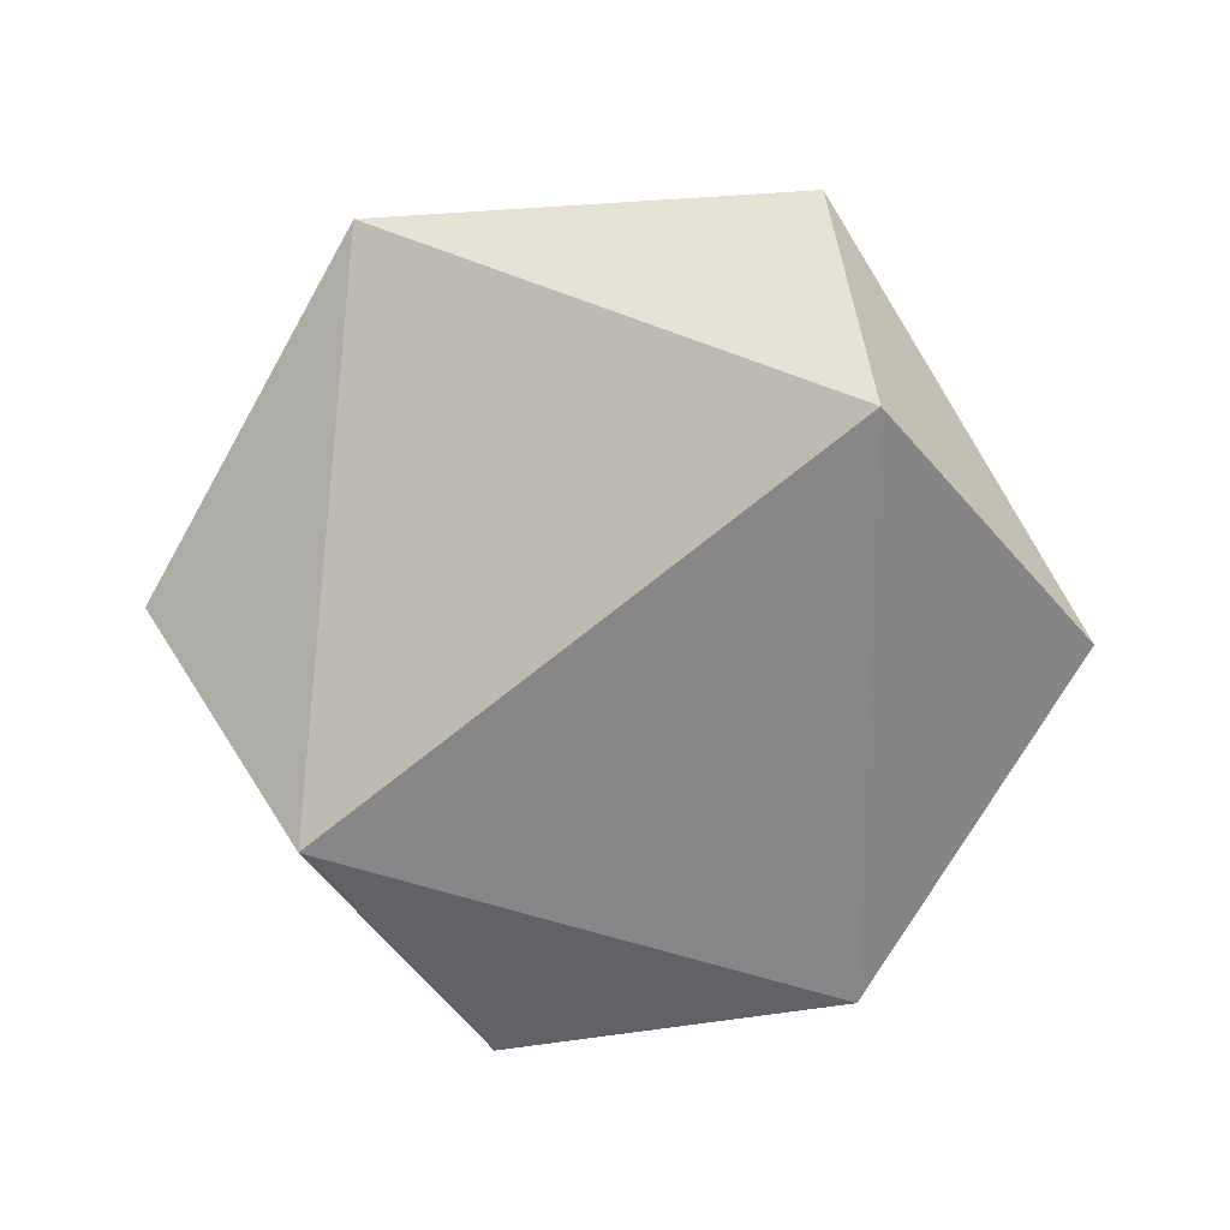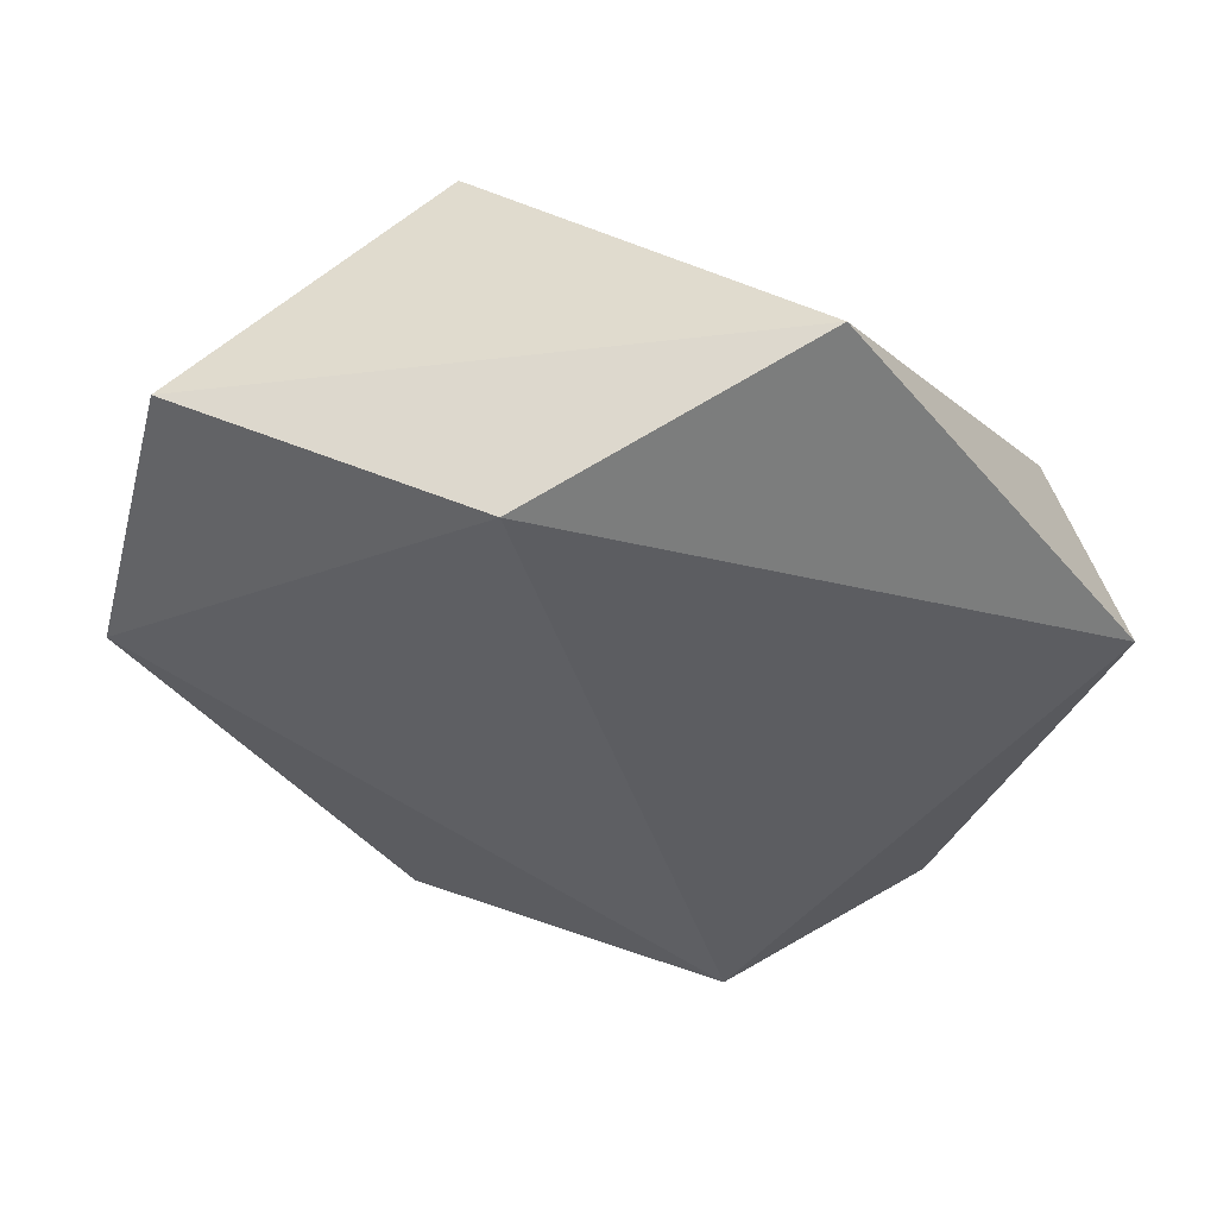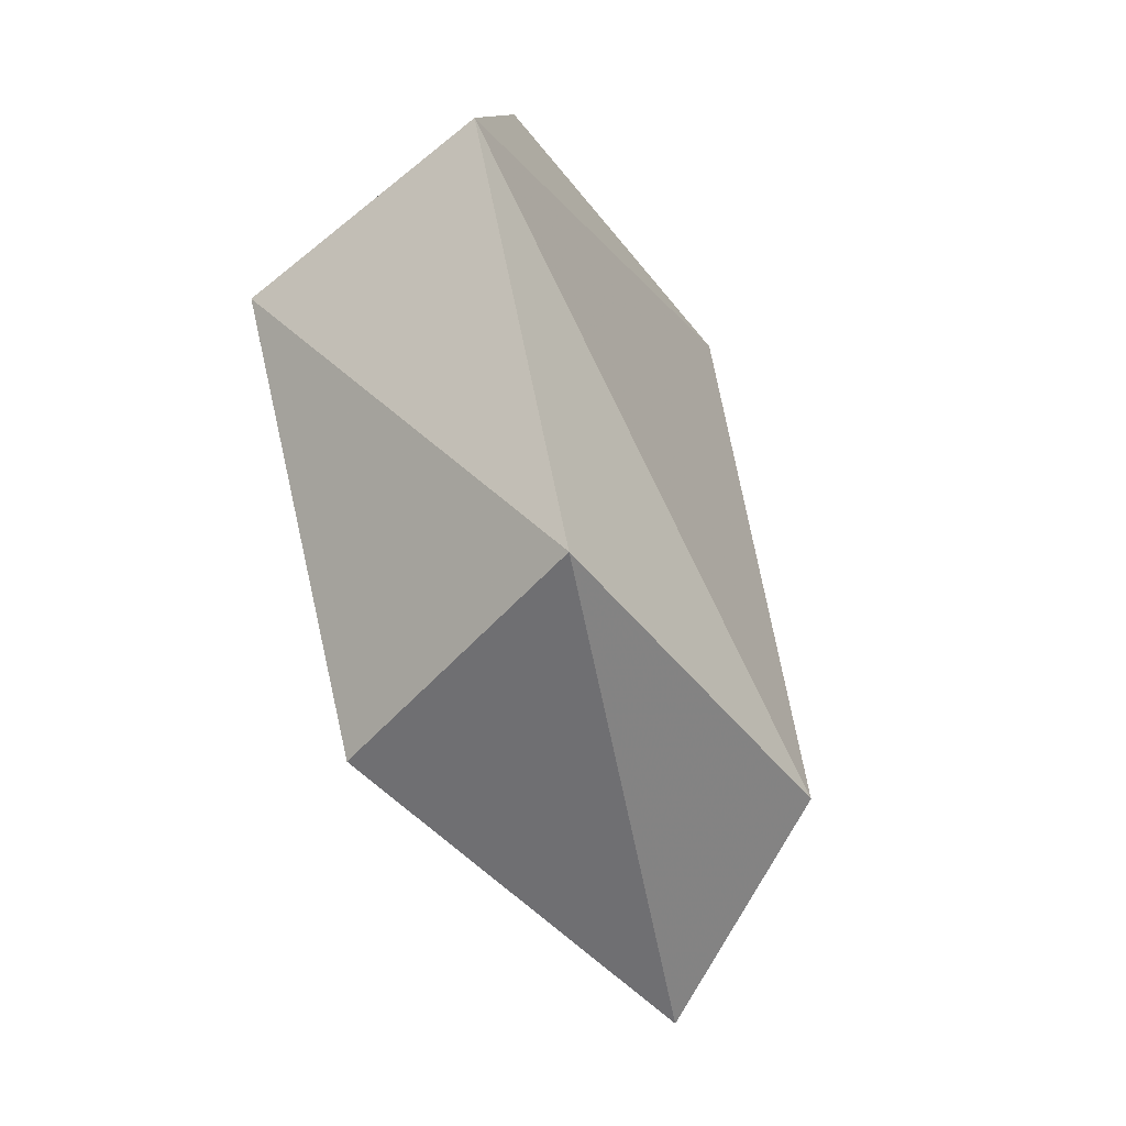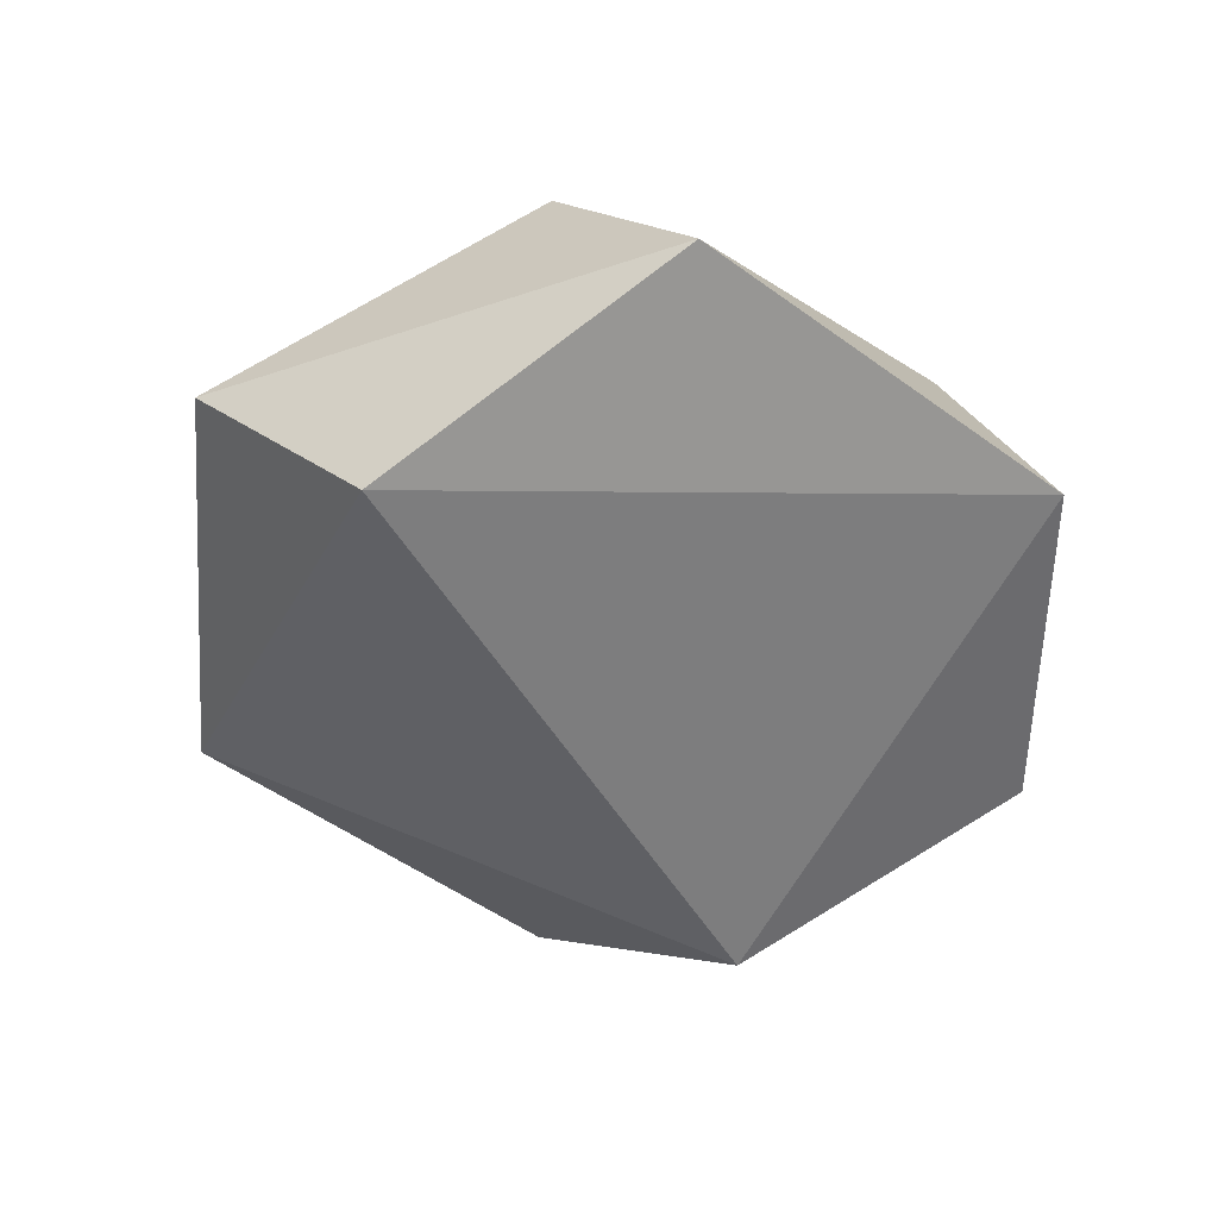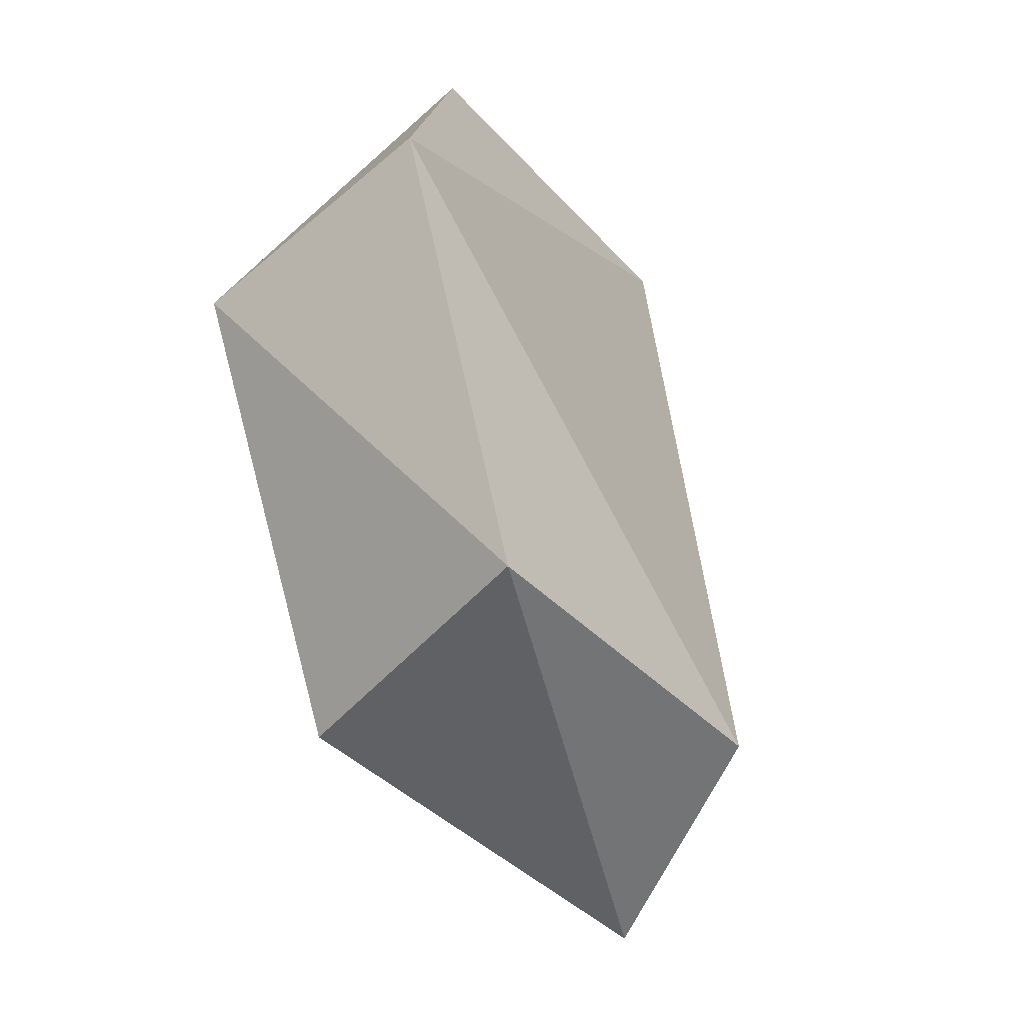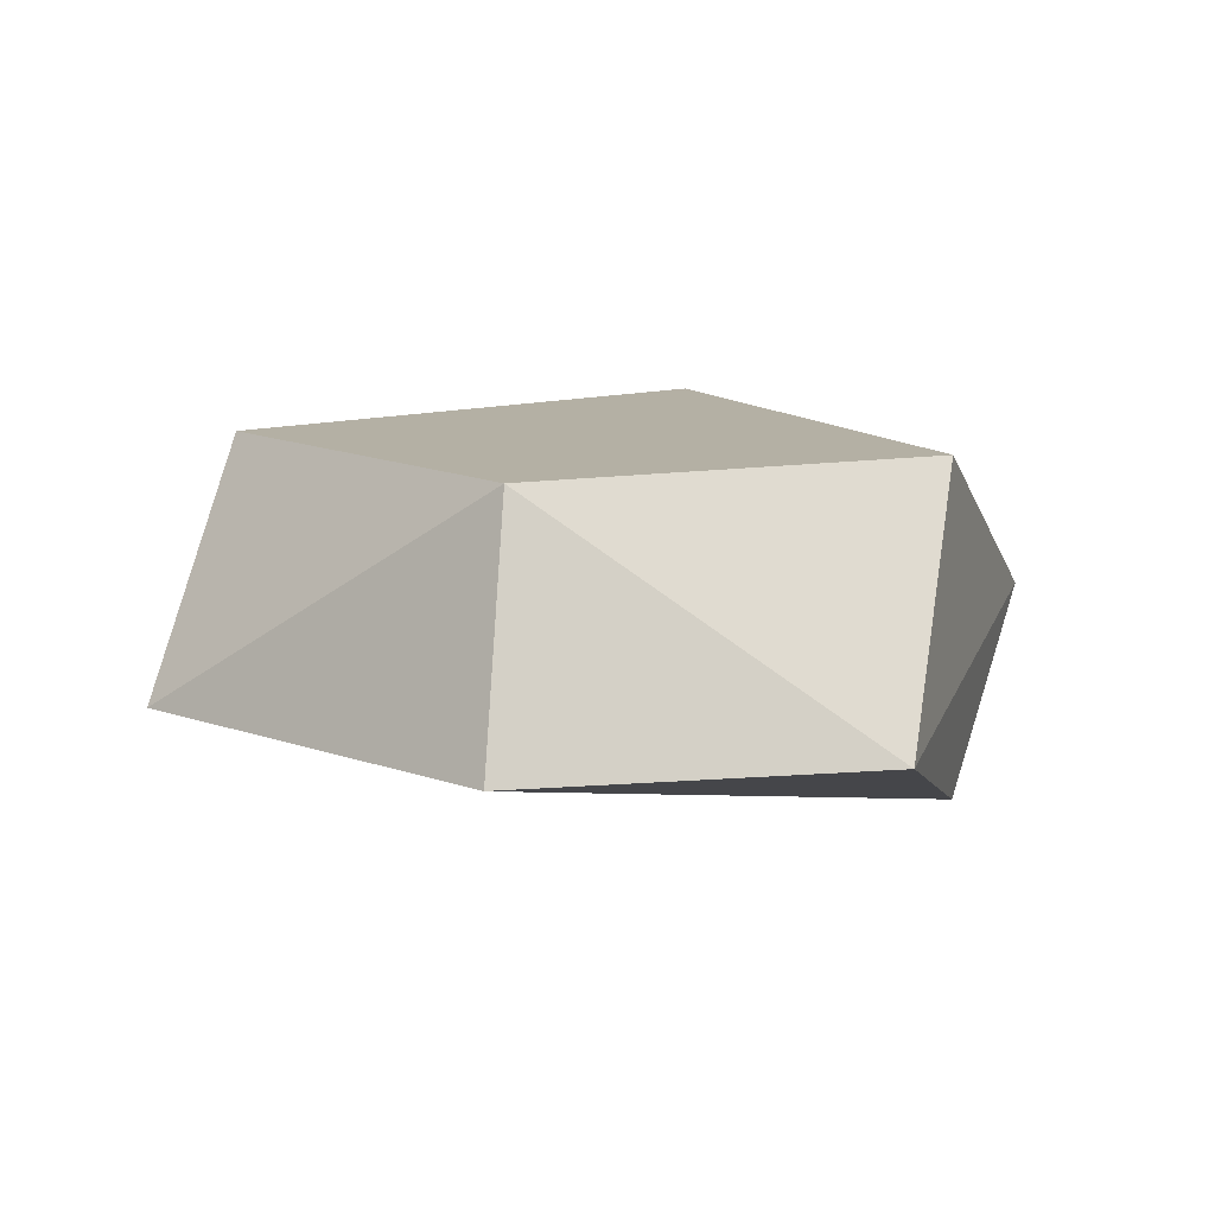
<metadata>
{"format":"obj","ext":"obj","renderer":"f3d","projection":"perspective","resolution":1024,"background":"white","views":[{"elev":-71.9,"azim":-67.5,"up":"+Z"},{"elev":53.7,"azim":-169.2,"up":"+Y"},{"elev":-66.2,"azim":107.5,"up":"+Y"},{"elev":-52.1,"azim":14.0,"up":"+Z"},{"elev":-59.4,"azim":109.9,"up":"+Y"},{"elev":11.5,"azim":93.3,"up":"+Z"}]}
</metadata>
<code>
v 0.004269 0.02969 -0.01
v -0.01246 -0.02729 -0.01
v -0.03945 0.006584 0.005
v 0.03945 -0.006584 0
v -0.01607 0.03663 0.005
v 0.01607 -0.03663 0
v -0.02709 -0.02943 0.005
v 0.002906 -0.03137 0.021
v 0.03157 0.02457 0
v 0.01404 0.0282 0.021
v 0.03096 -0.005788 0.021
v -0.03096 0.005788 0.021
f 1 2 3
f 1 4 2
f 5 1 3
f 6 2 4
f 7 2 6
f 7 6 8
f 7 3 2
f 9 1 5
f 9 5 10
f 9 4 1
f 11 4 9
f 11 9 10
f 11 8 6
f 11 6 4
f 11 10 8
f 12 3 7
f 12 7 8
f 12 10 5
f 12 5 3
f 12 8 10

</code>
